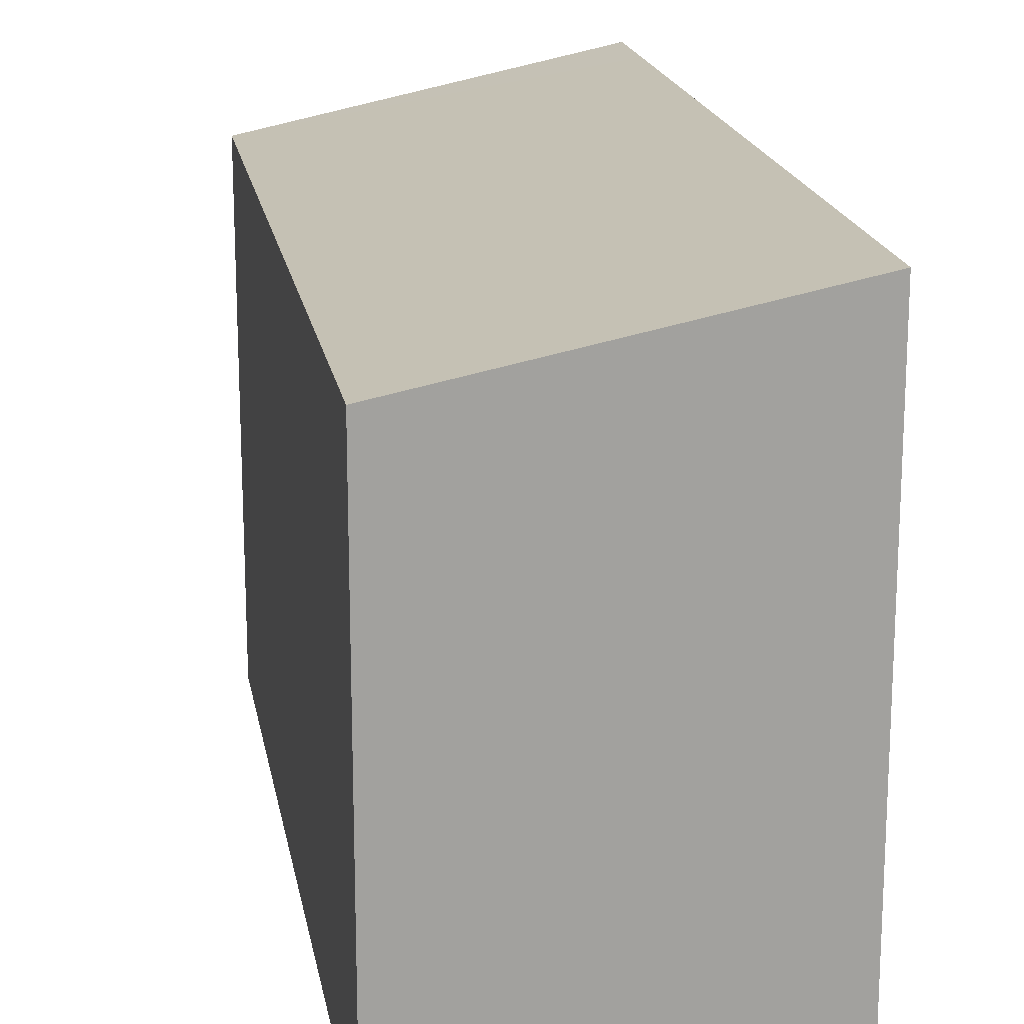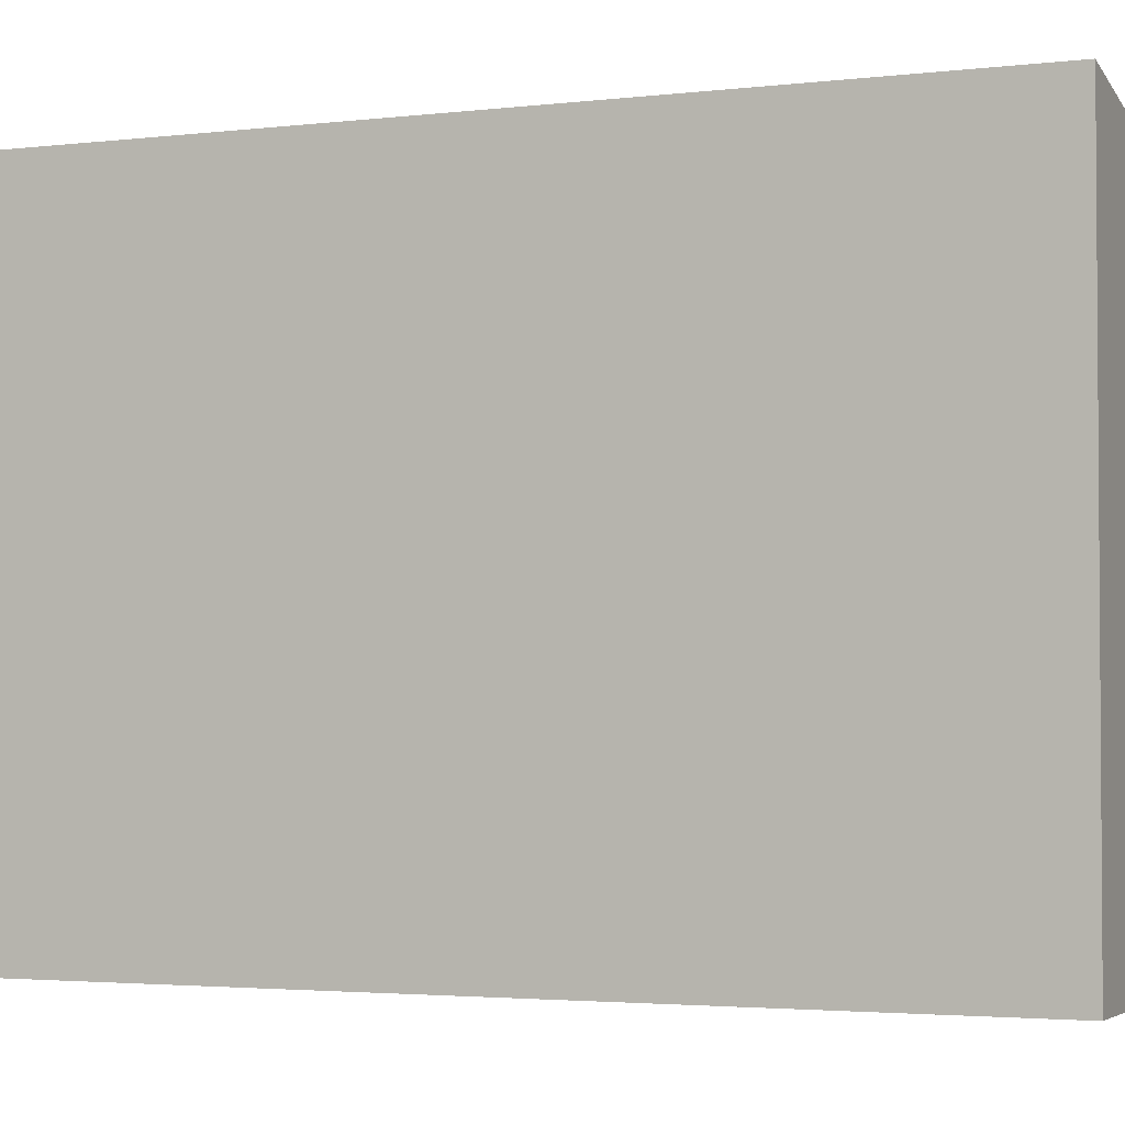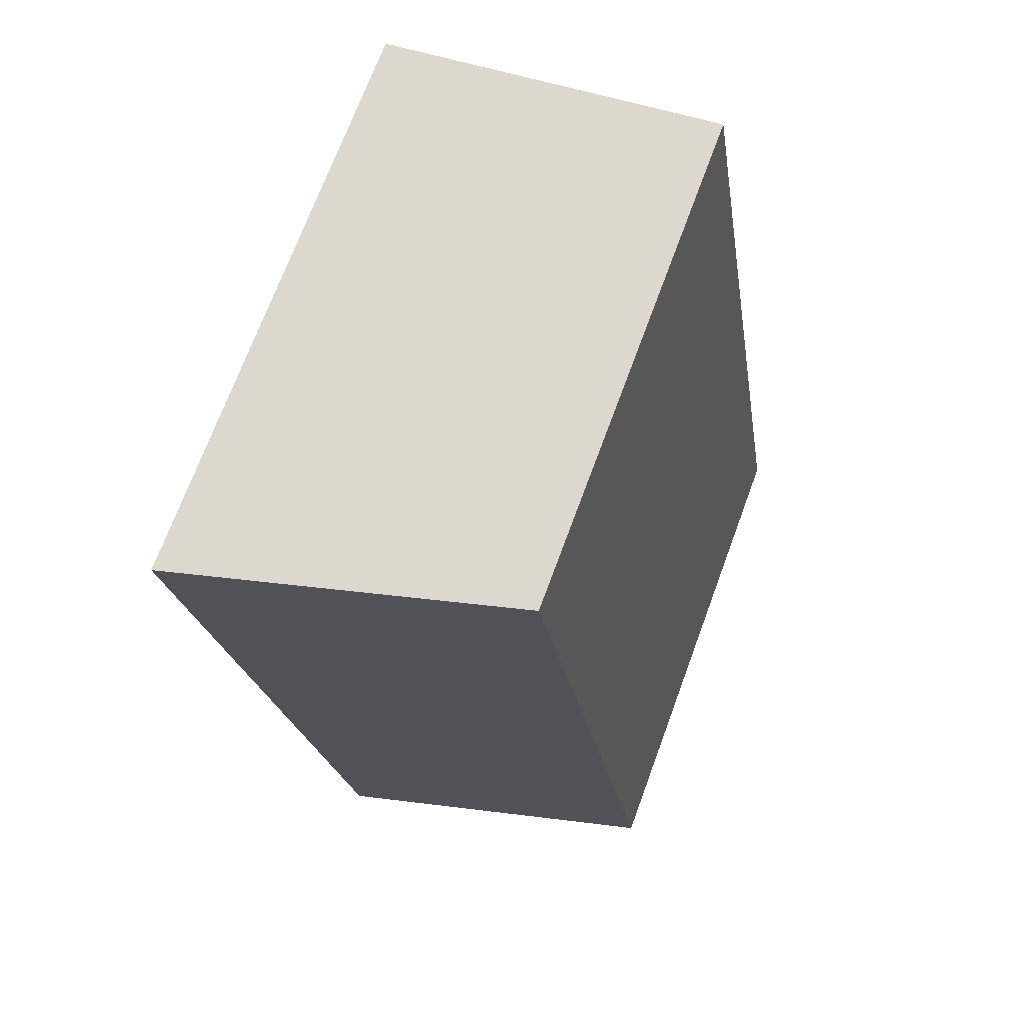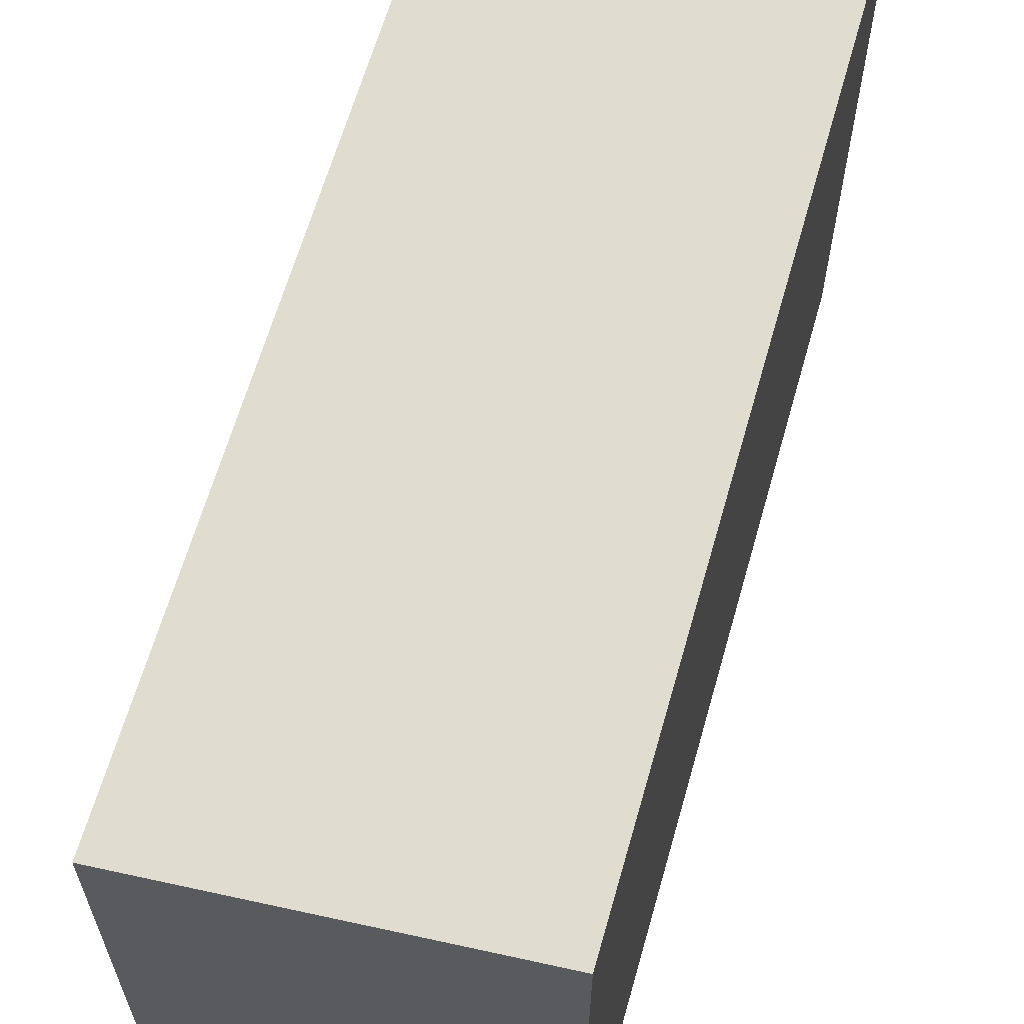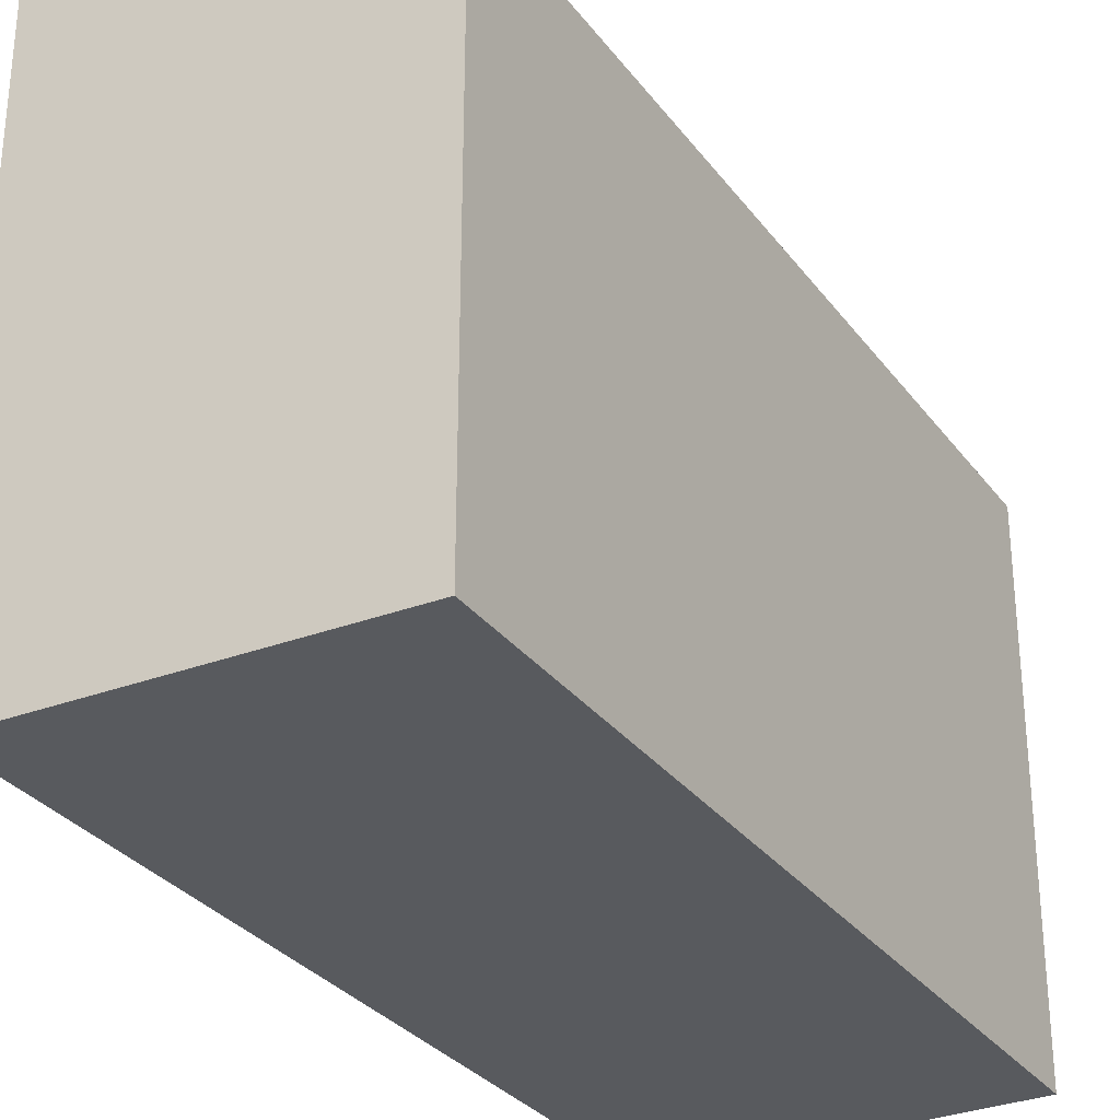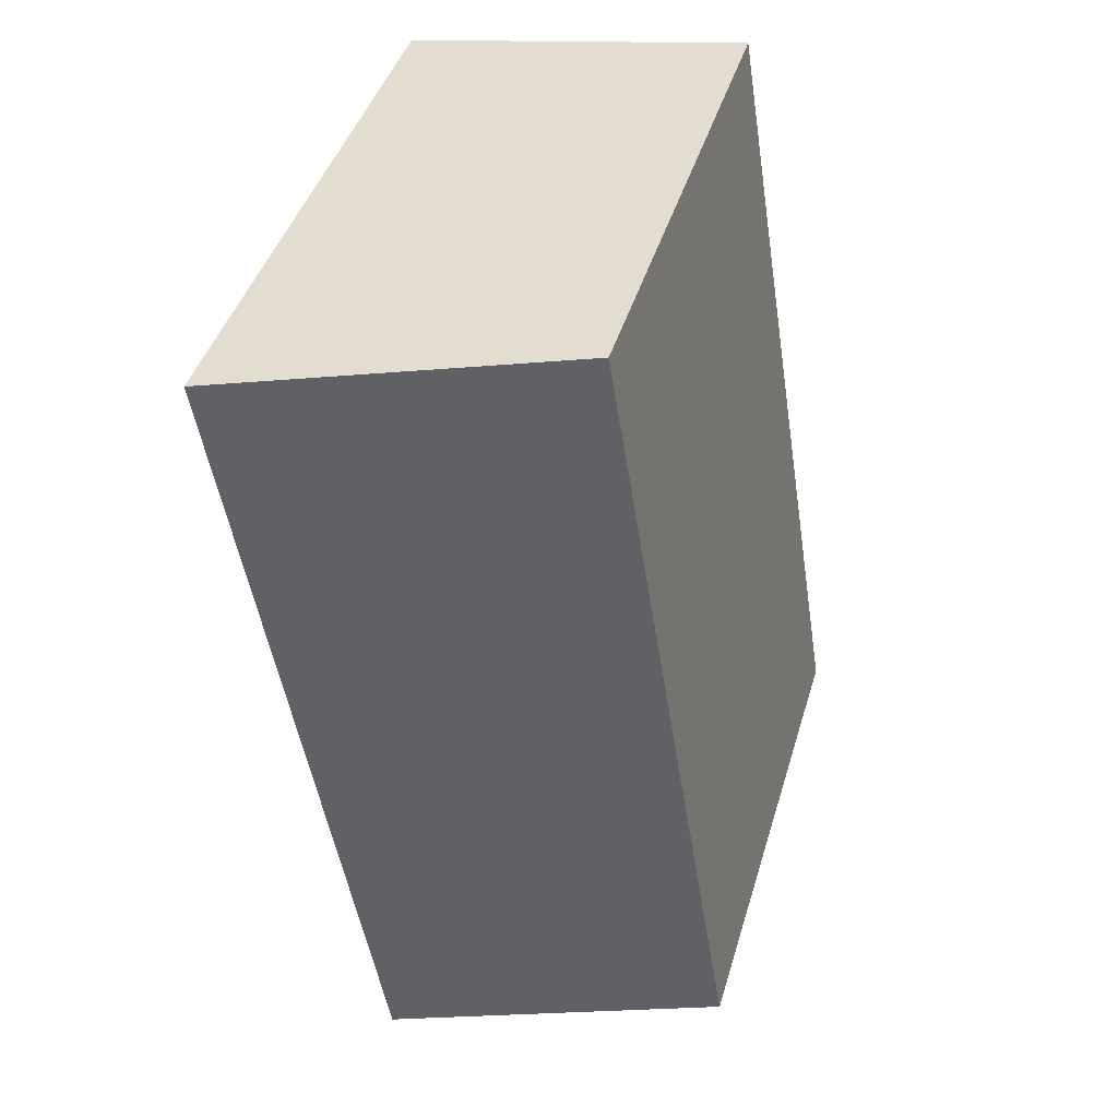
<metadata>
{"format":"obj","ext":"obj","renderer":"f3d","projection":"perspective","resolution":1024,"background":"white","views":[{"elev":18.4,"azim":-0.7,"up":"+Y"},{"elev":-2.7,"azim":122.9,"up":"+Y"},{"elev":71.5,"azim":-159.7,"up":"+Z"},{"elev":63.5,"azim":25.0,"up":"+Y"},{"elev":-30.6,"azim":-141.0,"up":"+Y"},{"elev":43.5,"azim":-163.7,"up":"+Z"}]}
</metadata>
<code>
v  0 10.45 6.396e-16
v  7.321 11.9 0.321
v  7.057 11.9 -1.312
v  9.872 11.9 16.12
v  8.427 11.61 16.34
v  2.765 10.44 17.22
v  9.872 -9.872e-16 16.12
v  7.321 -1.966e-17 0.321
v  7.057 8.034e-17 -1.312
v  0 0 0
v  2.765 -1.054e-15 17.22
v  8.427 -1.001e-15 16.34
g defaultobject
f 1 2 3
f 2 1 4
f 4 1 5
f 5 1 6
f 7 2 4
f 2 7 8
f 2 8 3
f 3 8 9
f 9 1 3
f 1 9 10
f 10 6 1
f 6 10 11
f 5 7 4
f 7 5 6
f 7 6 12
f 12 6 11
f 8 10 9
f 10 8 11
f 11 8 12
f 12 8 7

</code>
